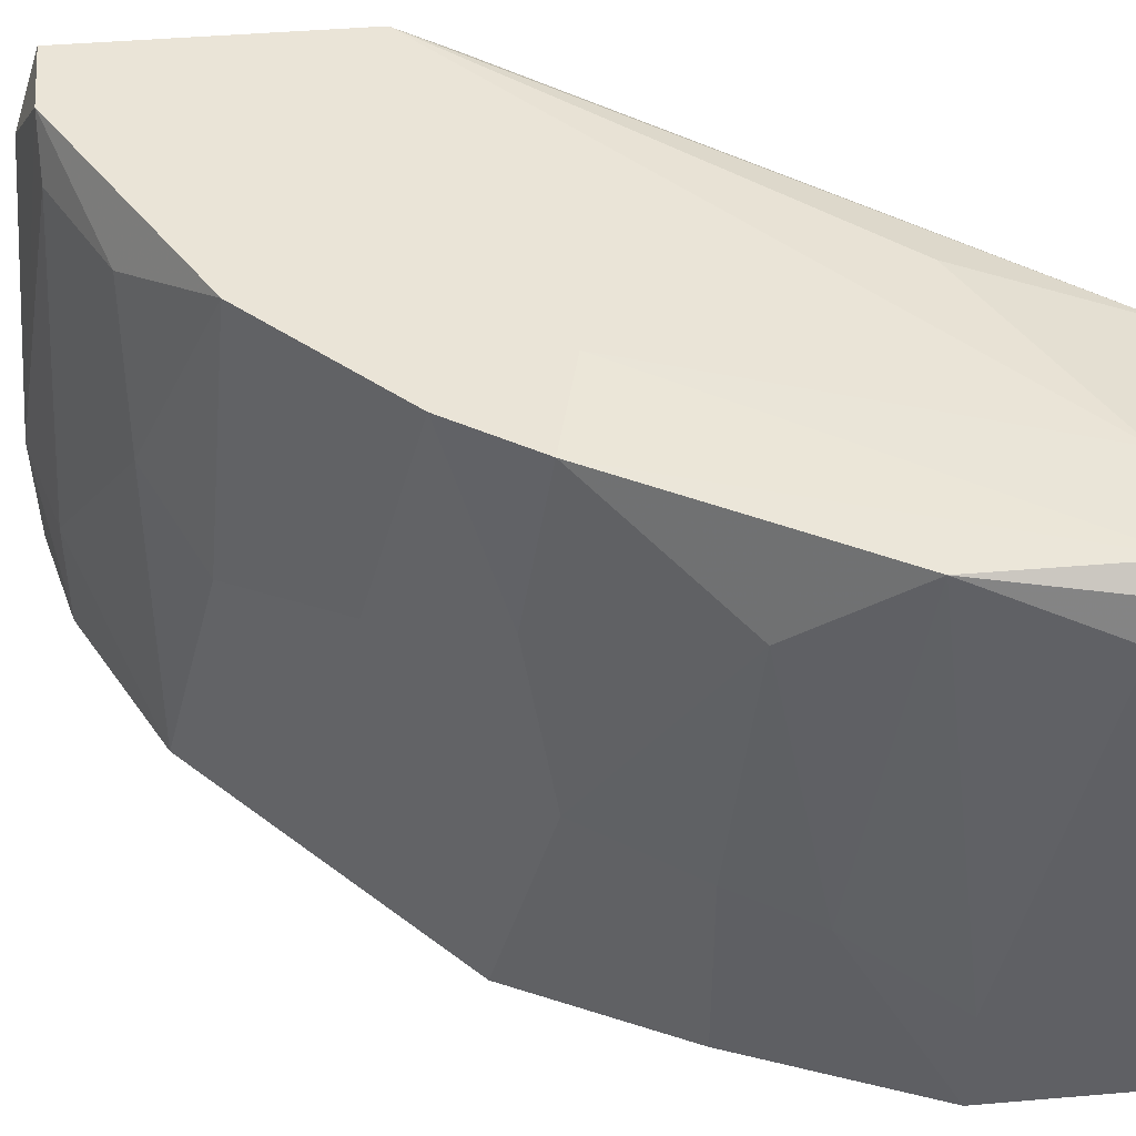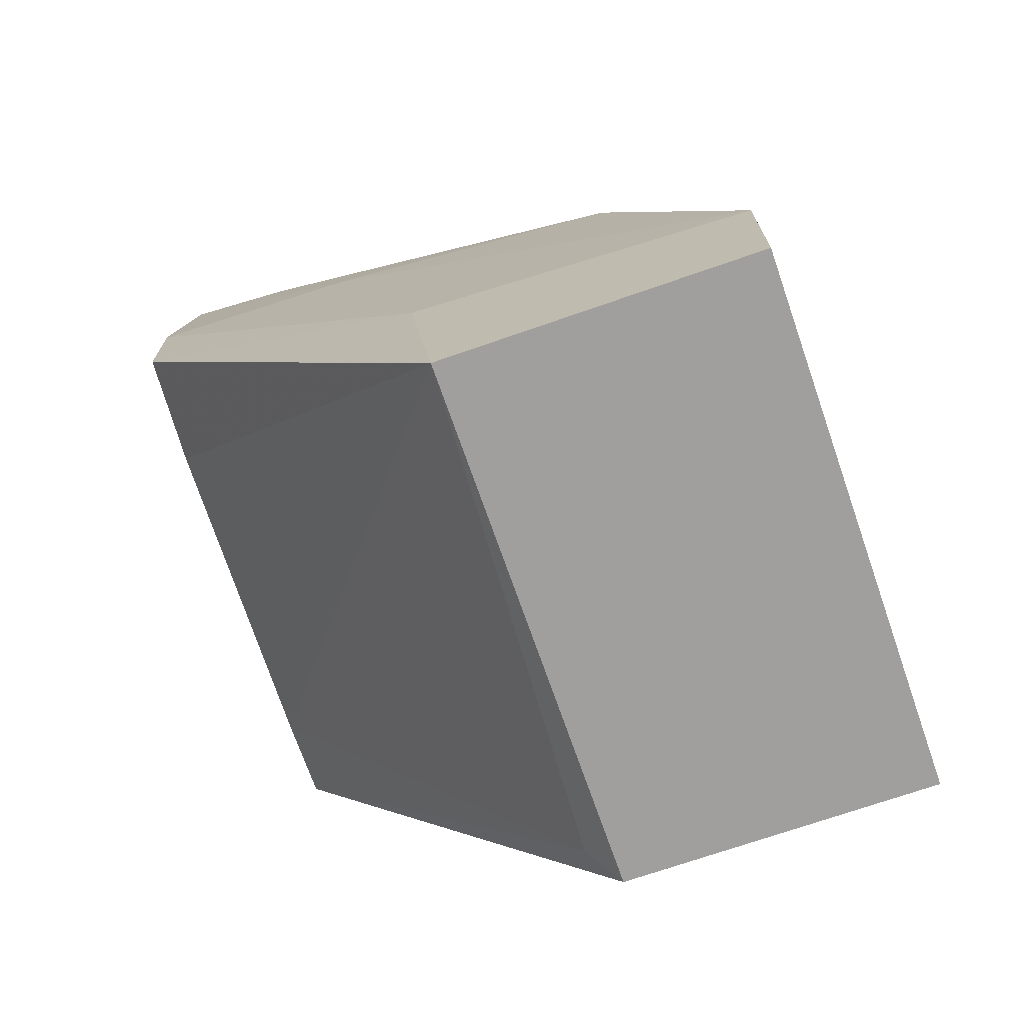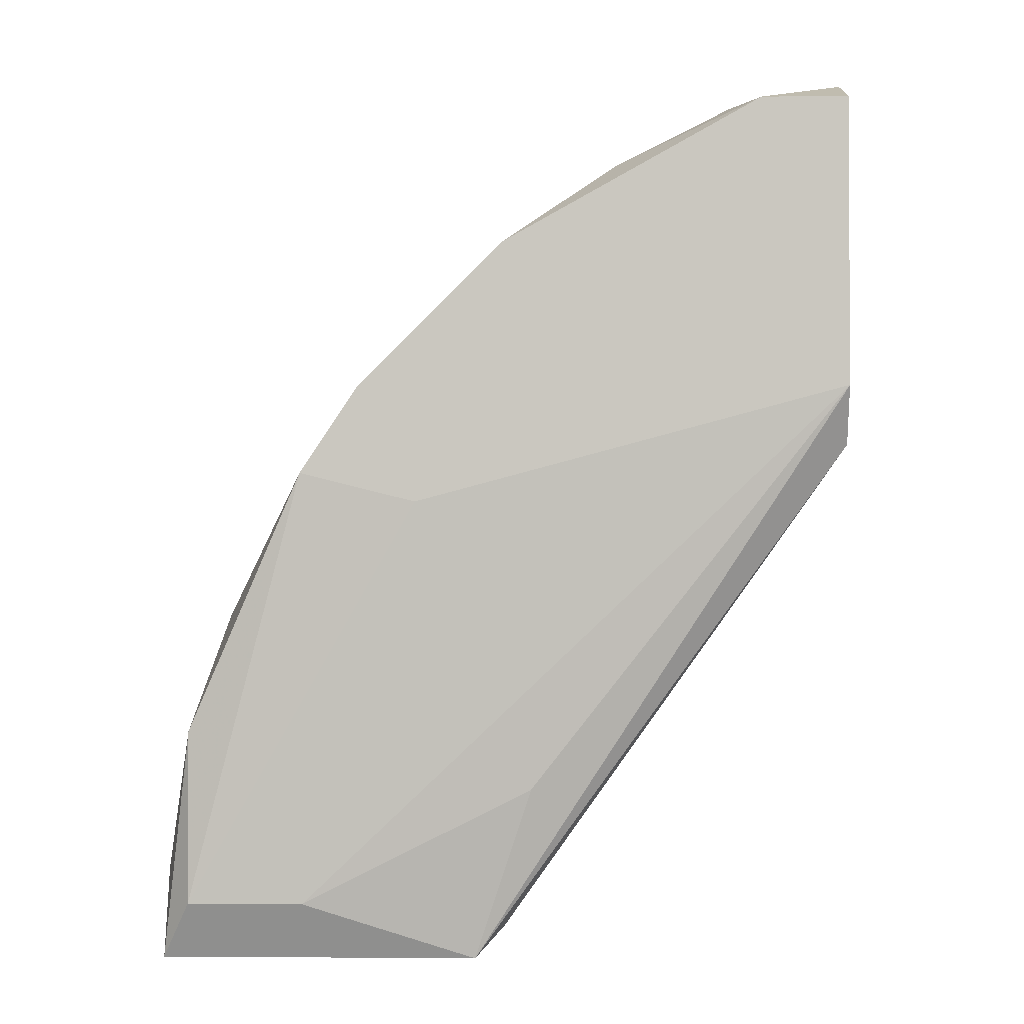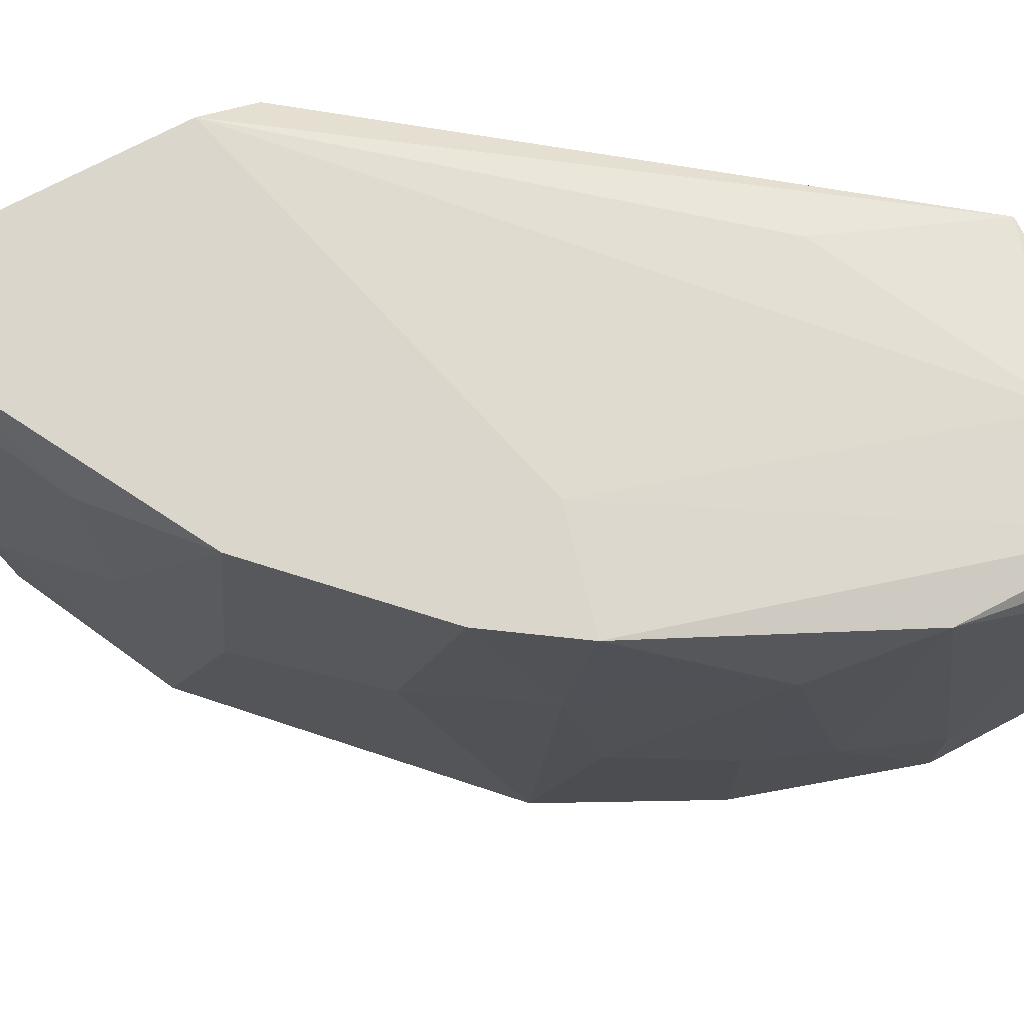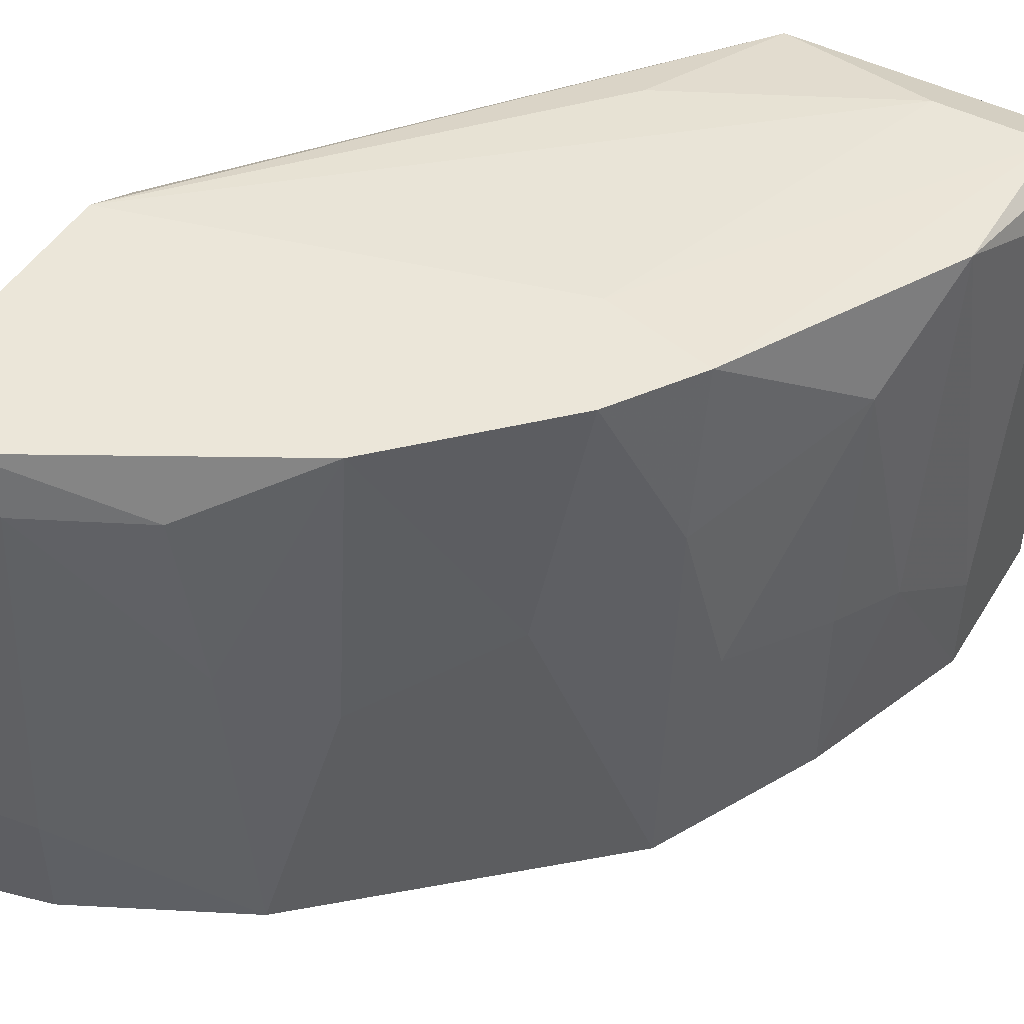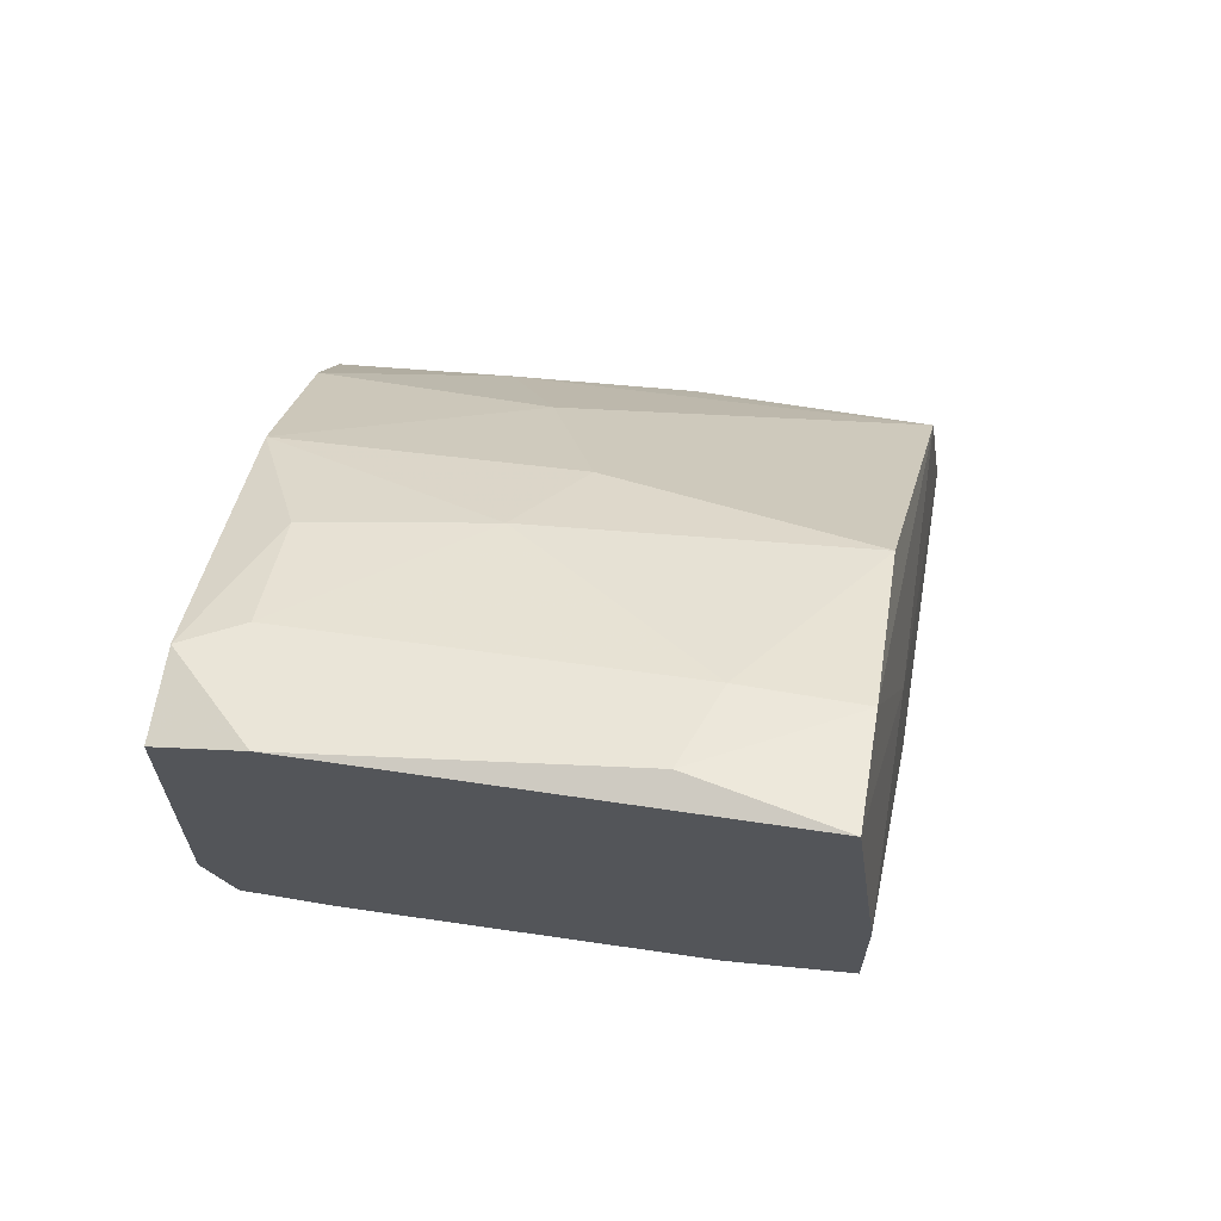
<metadata>
{"format":"obj","ext":"obj","renderer":"f3d","projection":"perspective","resolution":1024,"background":"white","views":[{"elev":43.8,"azim":84.3,"up":"+Y"},{"elev":-71.4,"azim":19.2,"up":"+Z"},{"elev":-2.0,"azim":-178.0,"up":"+Z"},{"elev":74.0,"azim":62.4,"up":"+Y"},{"elev":47.1,"azim":30.0,"up":"+Y"},{"elev":66.4,"azim":-80.3,"up":"+Z"}]}
</metadata>
<code>
v 0.04742 0.00638 0.02696
v 0.04742 -0.01088 0.02797
v 0.04742 -0.006818 0.02797
v 0.04641 0.008411 0.02696
v 0.06366 -0.003771 0.01376
v 0.04438 -0.005801 0.02899
v 0.06062 0.008411 0.0168
v 0.0596 0.000287 0.01883
v 0.05554 0.008411 0.02188
v 0.05554 -0.001744 0.0229
v 0.05554 -0.01291 0.004622
v 0.05554 0.005363 -0.002483
v 0.04336 -0.0119 0.02087
v 0.04336 -0.0119 0.0168
v 0.04336 -0.01088 0.02899
v 0.04336 0.007394 0.01477
v 0.04336 0.008411 0.0168
v 0.04336 0.008411 0.02696
v 0.04336 0.004349 0.01477
v 0.04336 -0.007834 0.01579
v 0.04336 0.005363 0.02797
v 0.05859 0.008411 0.01274
v 0.05453 0.007394 0.002593
v 0.05656 0.00638 -0.003501
v 0.05656 -0.01291 -0.003501
v 0.06671 0.007394 -0.001469
v 0.06671 0.007394 0.004622
v 0.06671 -0.005801 0.006654
v 0.05352 -0.01088 0.02493
v 0.06569 -0.004787 0.009701
v 0.06569 -0.0119 0.009701
v 0.06569 0.004349 0.008684
v 0.05149 -0.0119 0.01985
v 0.05149 0.00638 0.02493
v 0.0525 0.000287 0.02493
v 0.06773 0.00638 -0.003501
v 0.06773 -0.008849 0.002593
v 0.06773 -0.01291 -0.003501
v 0.06773 -0.01291 0.002593
v 0.06773 0.005363 -0.000454
v 0.06265 -0.0119 0.01579
v 0.06265 0.007394 -0.001469
v 0.06265 0.002318 0.01477
v 0.06265 0.008411 0.01376
f 7 8 43
f 37 39 36
f 14 21 16
f 21 14 15
f 39 25 38
f 36 39 38
f 25 36 38
f 16 21 17
f 9 44 17
f 9 17 4
f 25 12 24
f 36 25 24
f 12 16 24
f 16 17 24
f 36 24 42
f 15 14 13
f 44 32 27
f 41 39 31
f 9 4 34
f 25 14 20
f 14 16 20
f 25 39 11
f 14 25 11
f 13 14 11
f 17 21 18
f 21 4 18
f 4 17 18
f 41 31 5
f 12 25 19
f 16 12 19
f 25 20 19
f 20 16 19
f 44 9 7
f 9 8 7
f 21 15 6
f 4 21 6
f 36 42 26
f 27 36 26
f 44 27 26
f 39 41 33
f 15 13 33
f 11 39 33
f 13 11 33
f 29 41 10
f 41 8 10
f 8 9 10
f 39 37 28
f 37 27 28
f 27 32 28
f 31 39 28
f 37 36 40
f 27 37 40
f 36 27 40
f 41 29 2
f 29 3 2
f 6 15 2
f 3 6 2
f 15 33 2
f 33 41 2
f 17 44 22
f 42 17 22
f 44 26 22
f 26 42 22
f 3 29 35
f 9 34 35
f 29 10 35
f 10 9 35
f 34 4 1
f 4 6 1
f 6 3 1
f 3 35 1
f 35 34 1
f 24 17 23
f 17 42 23
f 42 24 23
f 32 5 30
f 5 31 30
f 28 32 30
f 31 28 30
f 32 44 43
f 8 41 43
f 5 32 43
f 41 5 43
f 44 7 43

</code>
